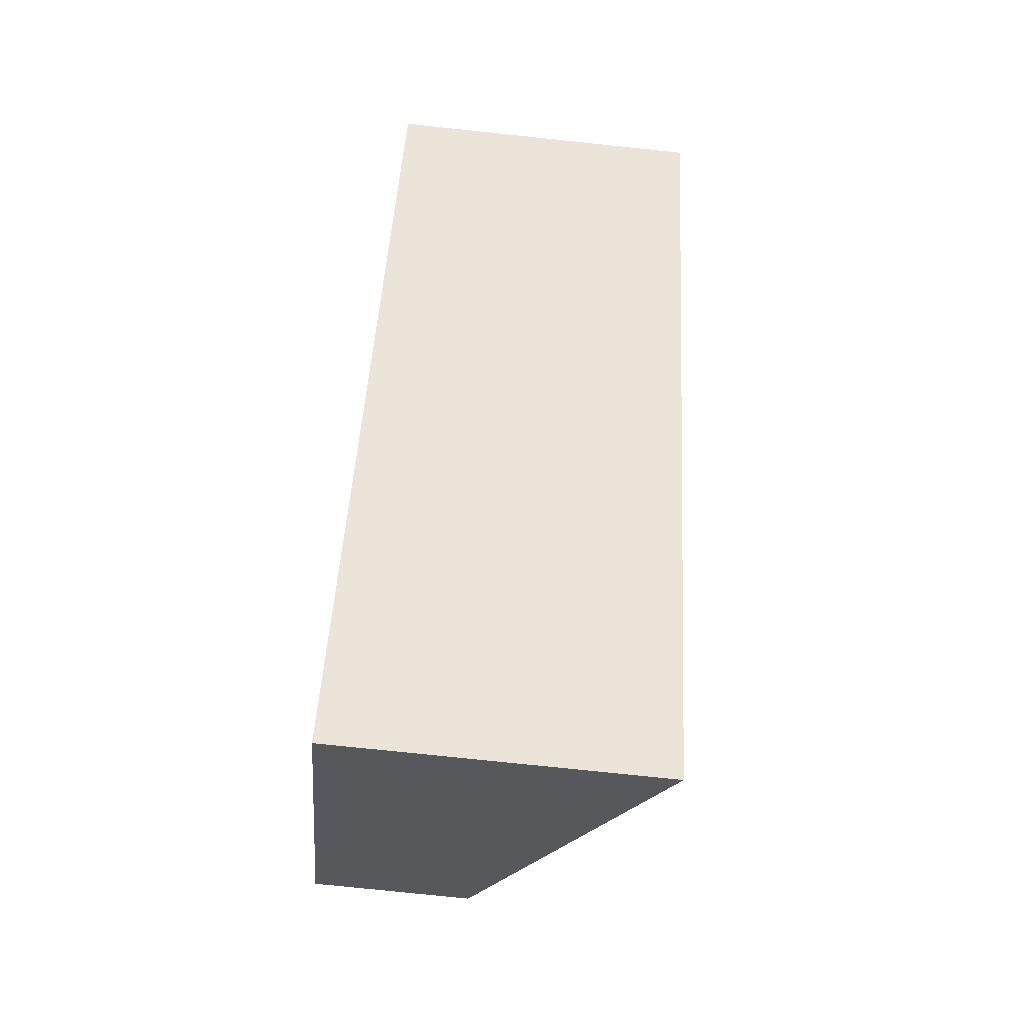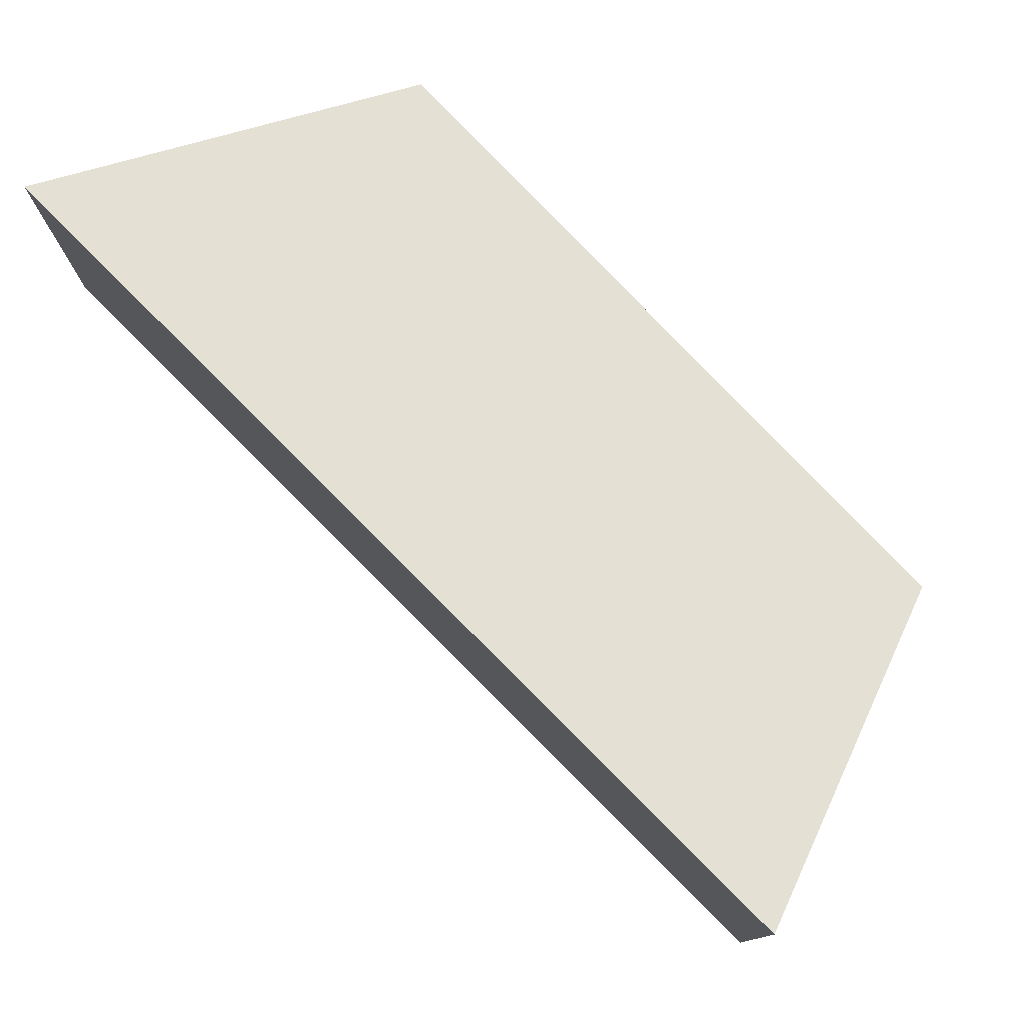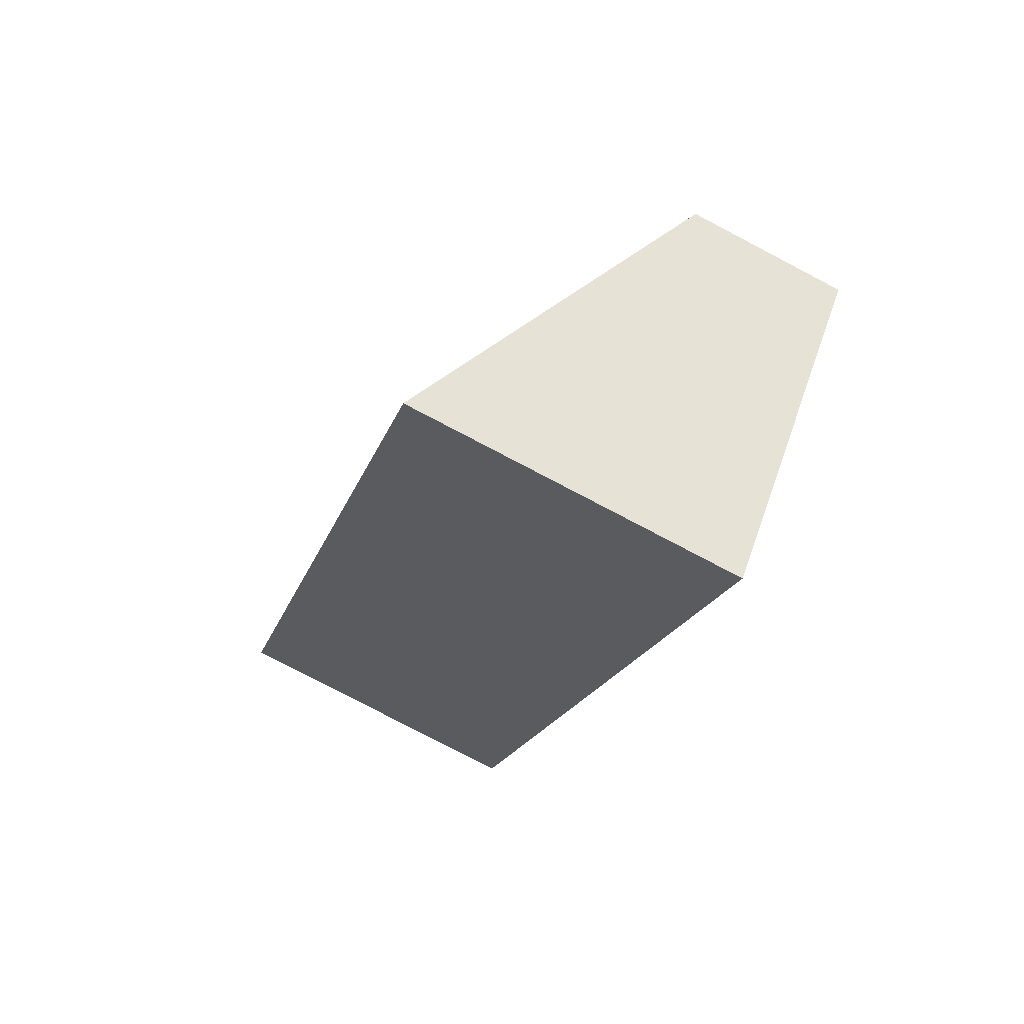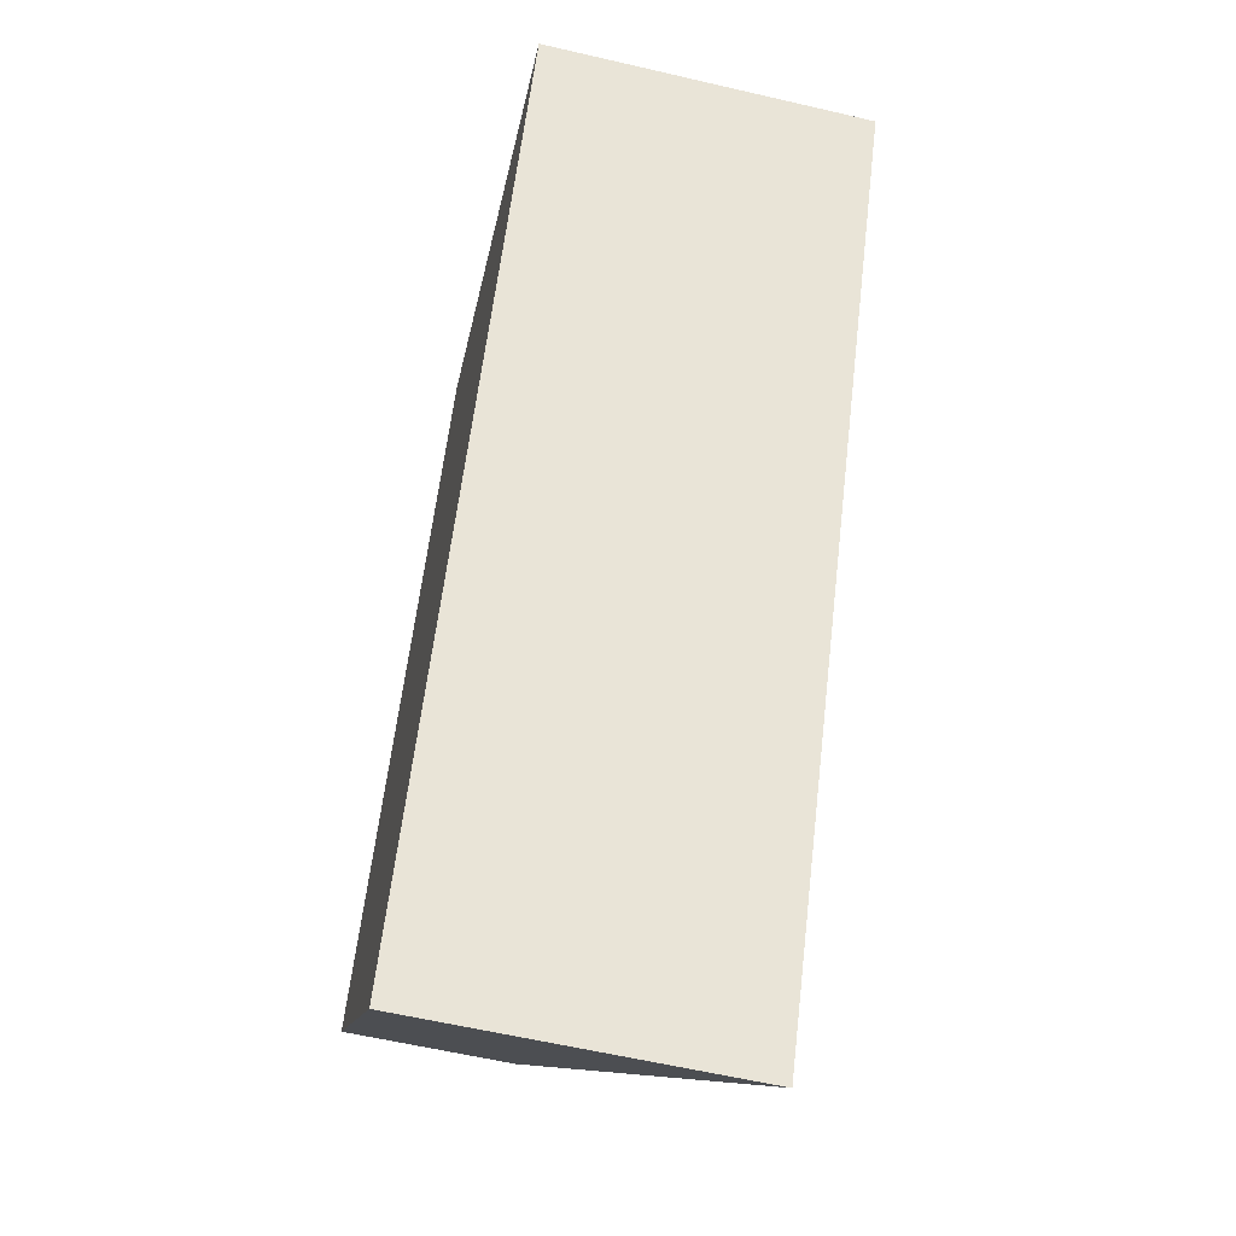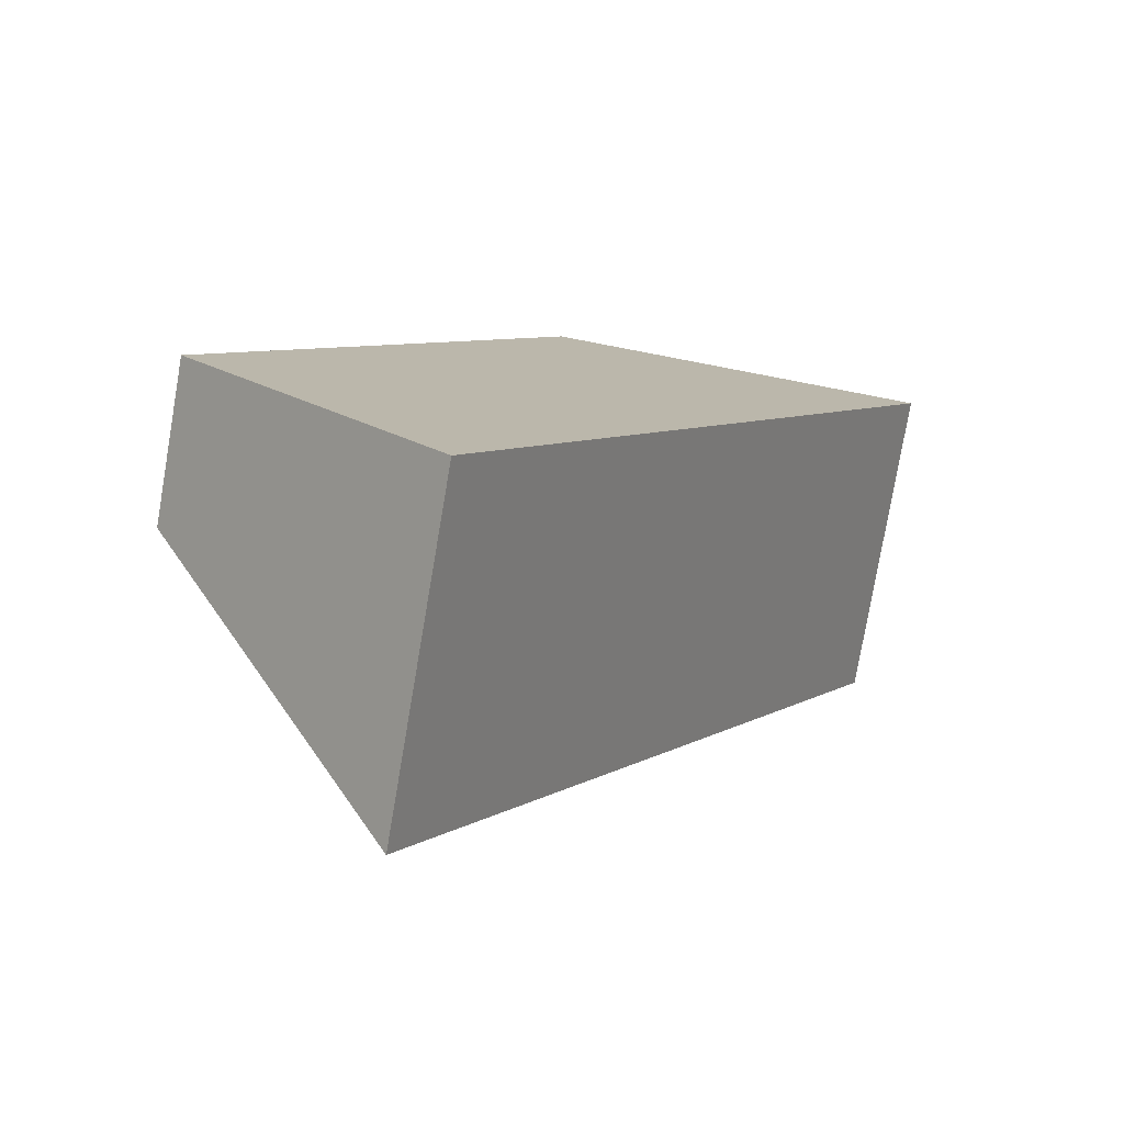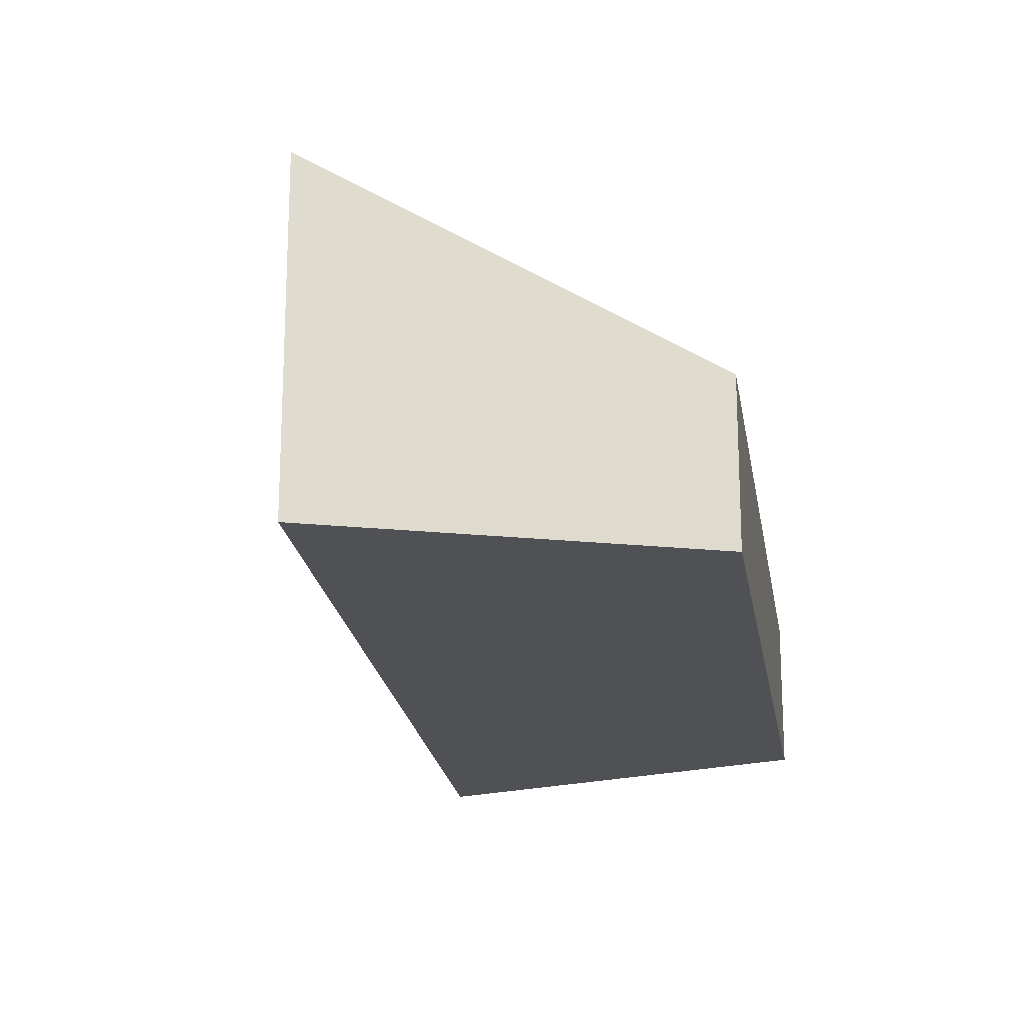
<metadata>
{"format":"obj","ext":"obj","renderer":"f3d","projection":"perspective","resolution":1024,"background":"white","views":[{"elev":-76.4,"azim":84.0,"up":"+Z"},{"elev":78.6,"azim":164.7,"up":"+Y"},{"elev":-79.7,"azim":-117.6,"up":"+Z"},{"elev":-60.2,"azim":76.6,"up":"+Z"},{"elev":-78.1,"azim":-9.7,"up":"+Z"},{"elev":-19.6,"azim":-143.1,"up":"+Y"}]}
</metadata>
<code>
v  0 1.228 7.519e-17
v  3.881 2.558 1.135
v  1.982 2.557 -2.206
v  2.434 1.161 4.569
v  5.75 2.557 4.425
v  2.662 1.161 4.971
v  2.649 1.155 4.973
v  1.982 1.351e-16 -2.206
v  0 0 0
v  2.434 -2.798e-16 4.569
v  2.649 -3.045e-16 4.973
v  5.75 -2.71e-16 4.425
v  2.662 -3.044e-16 4.971
v  3.881 -6.95e-17 1.135
g defaultobject
f 1 2 3
f 2 1 4
f 2 4 5
f 5 4 6
f 6 4 7
f 8 1 3
f 1 8 9
f 9 4 1
f 4 9 10
f 4 10 7
f 7 10 11
f 6 12 5
f 12 6 13
f 2 8 3
f 8 2 14
f 14 2 5
f 14 5 12
f 10 13 11
f 13 10 12
f 12 10 14
f 14 10 9
f 14 9 8

</code>
